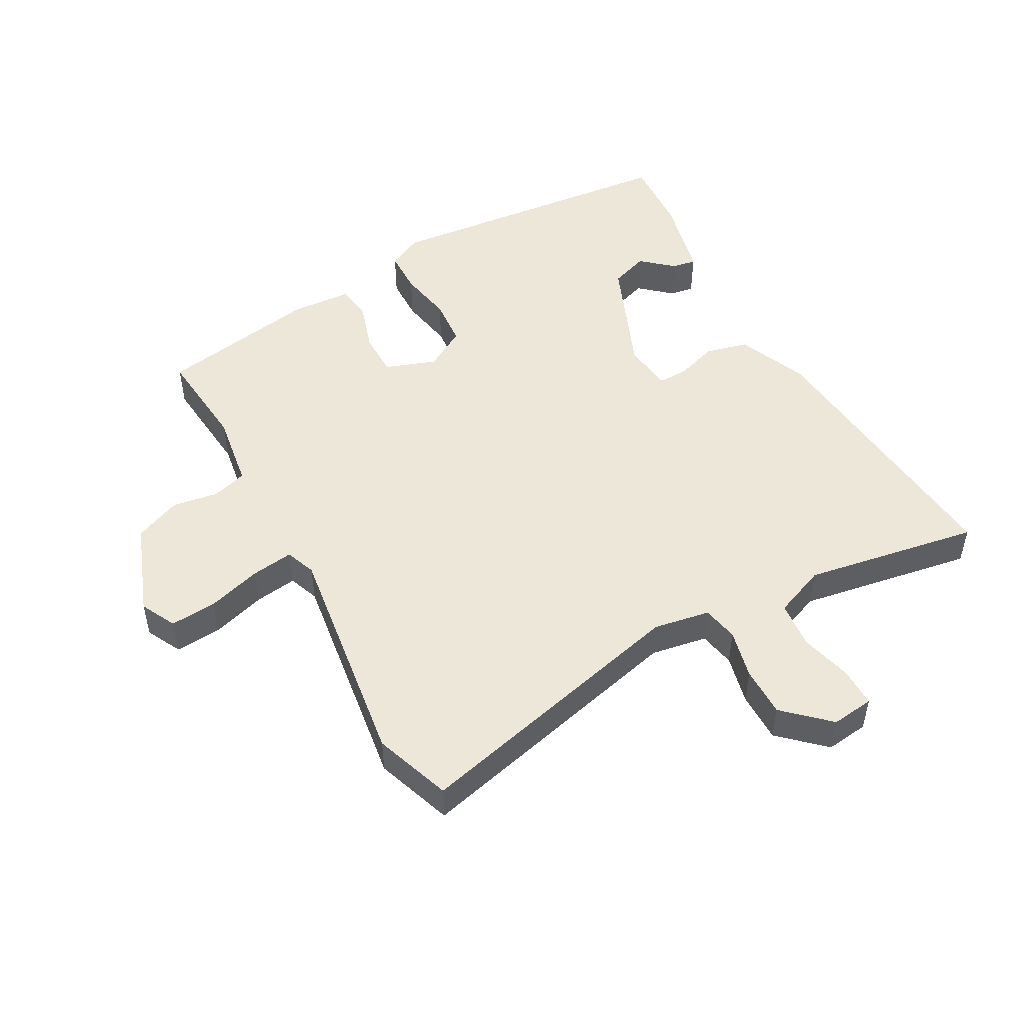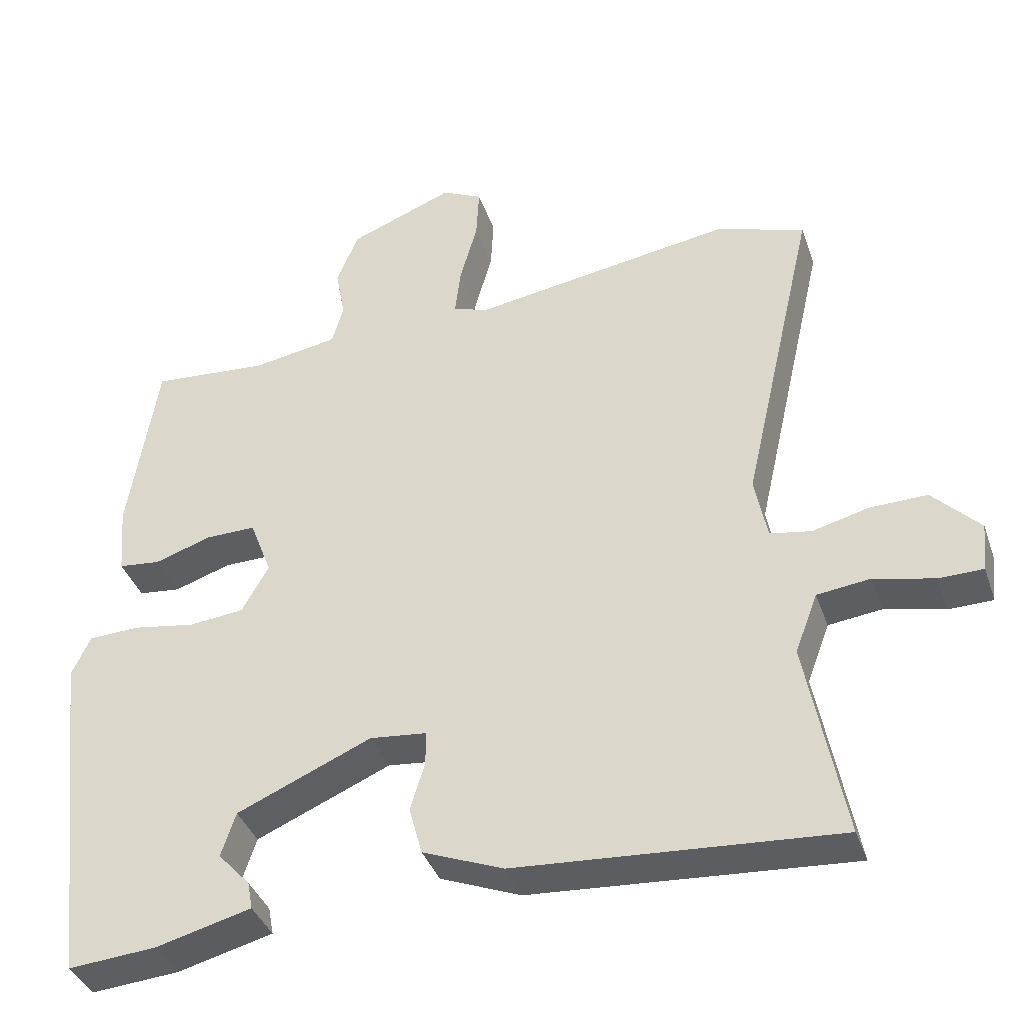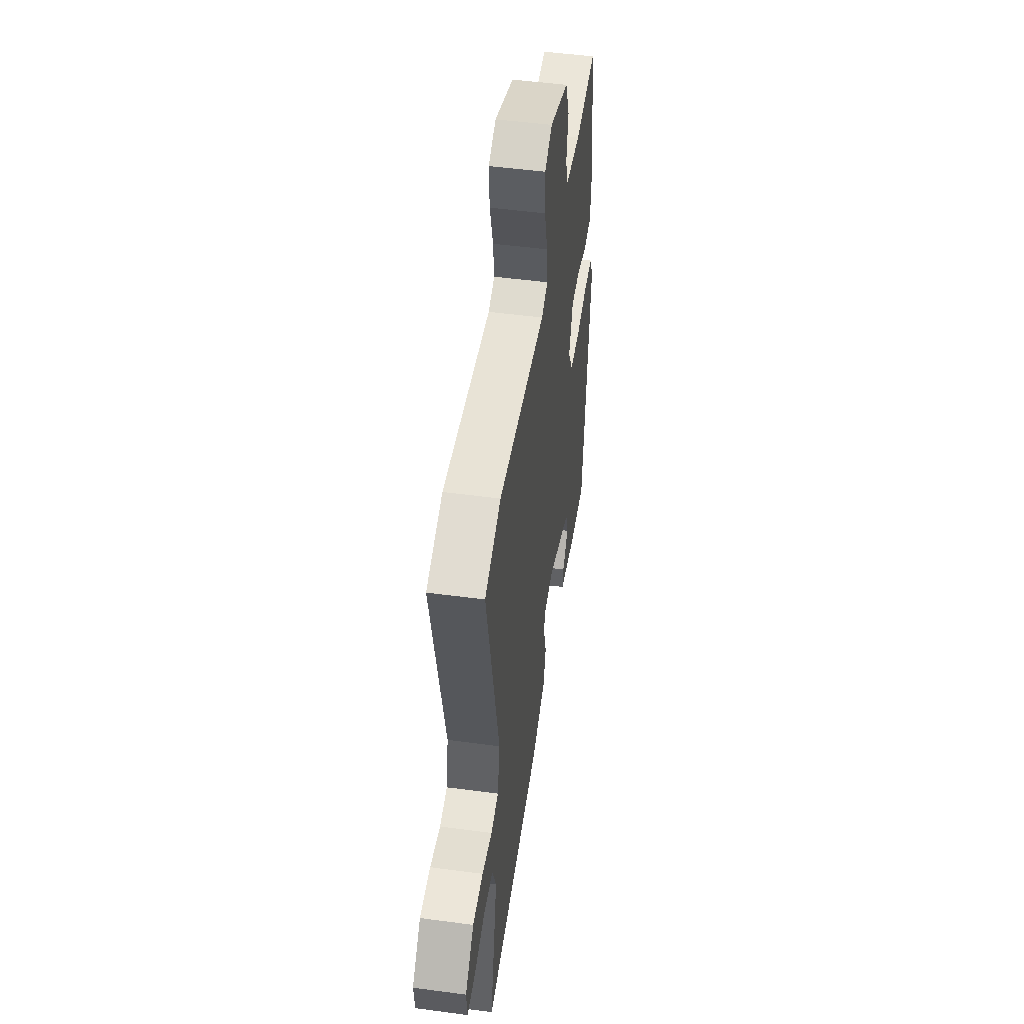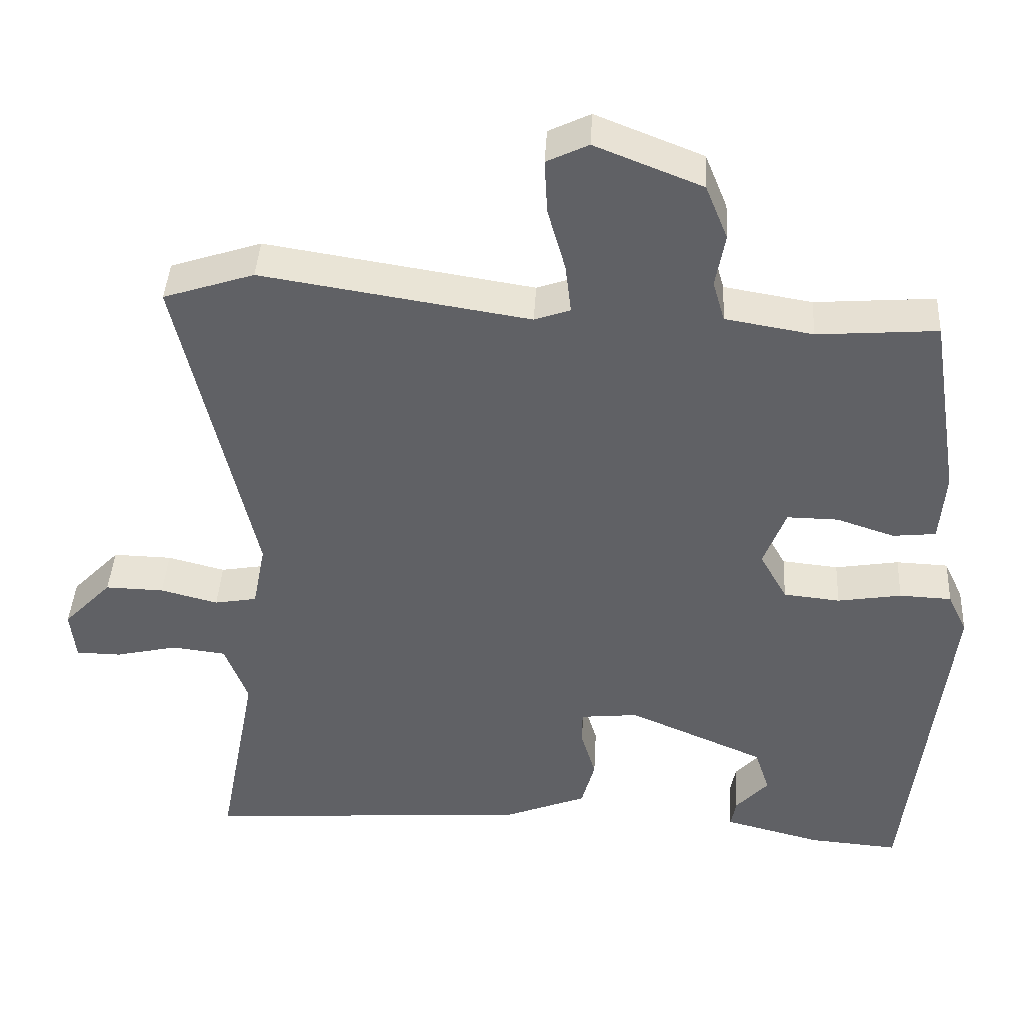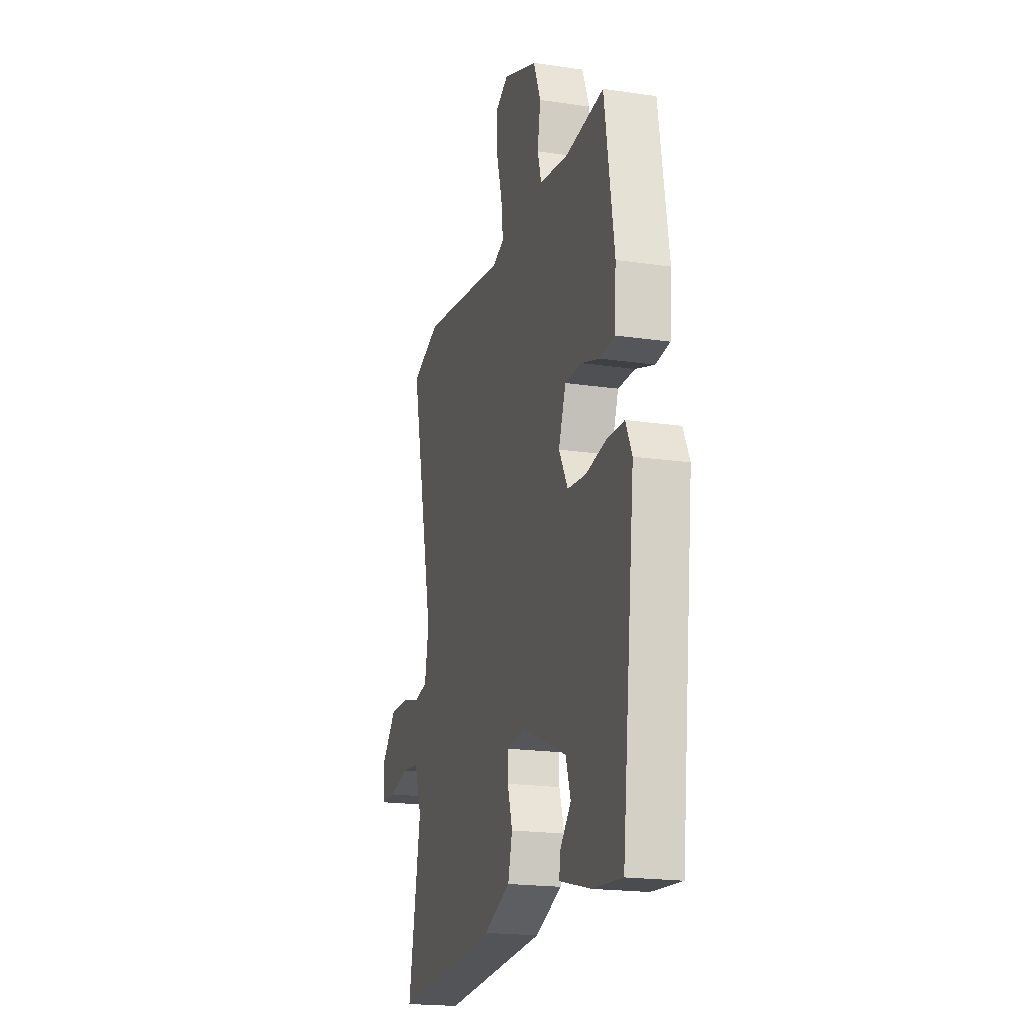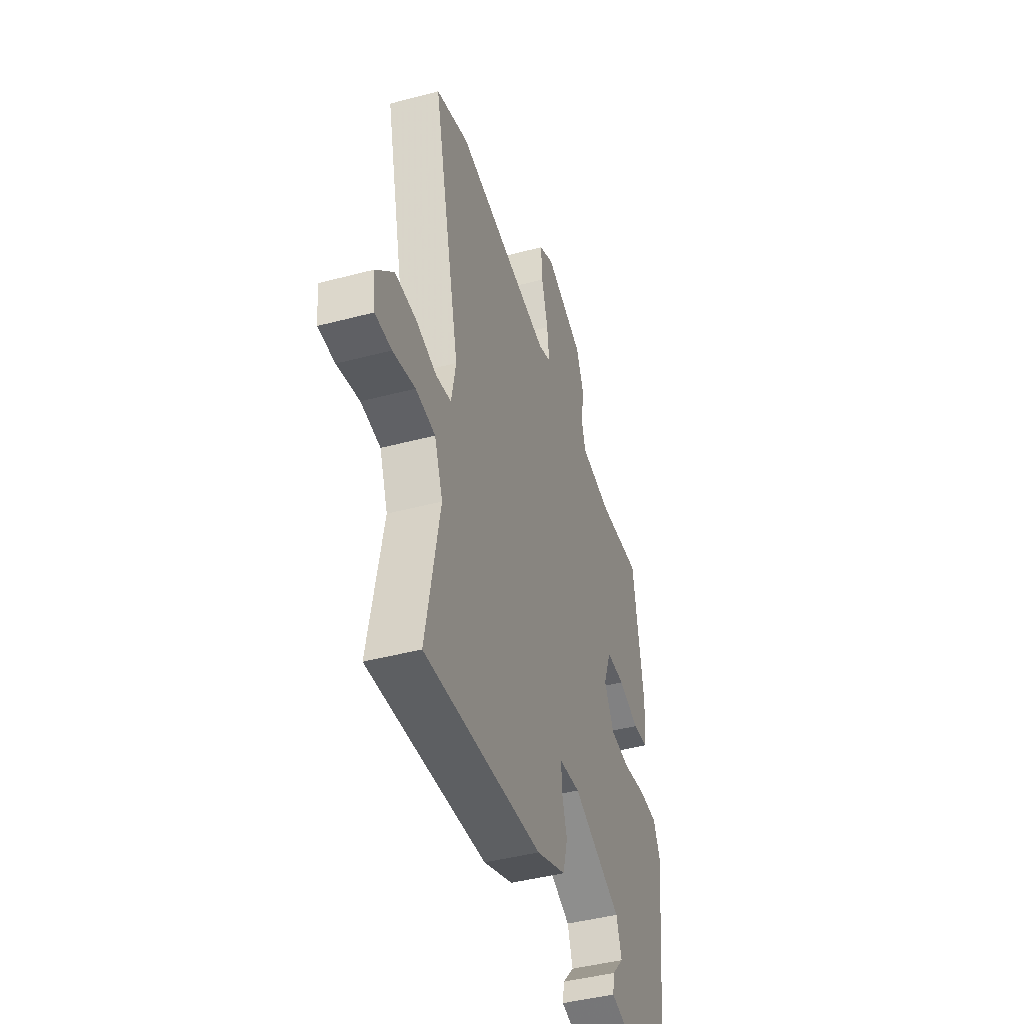
<metadata>
{"format":"obj","ext":"obj","renderer":"f3d","projection":"perspective","resolution":1024,"background":"white","views":[{"elev":49.7,"azim":60.1,"up":"+Y"},{"elev":-38.3,"azim":18.2,"up":"+Z"},{"elev":50.0,"azim":98.4,"up":"+Z"},{"elev":41.2,"azim":-176.9,"up":"+Z"},{"elev":-19.6,"azim":-105.4,"up":"+Z"},{"elev":-43.6,"azim":107.4,"up":"+Z"}]}
</metadata>
<code>
v 0.436 0.07 0.521
v 0.558 0.07 0.481
v 0.457 0.07 0.036
v 0.474 0.07 -0.052
v 0.531 0.07 -0.062
v 0.608 0.07 -0.042
v 0.687 0.07 -0.04
v 0.752 0.07 -0.107
v 0.745 0.07 -0.174
v 0.684 0.07 -0.175
v 0.601 0.07 -0.156
v 0.528 0.07 -0.165
v 0.497 0.07 -0.247
v 0.549 0.07 -0.521
v 0.108 0.07 -0.491
v -0.003 0.07 -0.447
v -0.021 0.07 -0.381
v -0.001 0.07 -0.315
v -0.001 0.07 -0.268
v -0.079 0.07 -0.26
v -0.264 0.07 -0.34
v -0.284 0.07 -0.401
v -0.24 0.07 -0.449
v -0.233 0.07 -0.487
v -0.364 0.07 -0.521
v -0.485 0.07 -0.531
v -0.54 0.07 -0.057
v -0.514 0.07 -0.002
v -0.444 0.07 0.001
v -0.358 0.07 -0.013
v -0.282 0.07 -0.005
v -0.245 0.07 0.061
v -0.275 0.07 0.14
v -0.344 0.07 0.139
v -0.422 0.07 0.113
v -0.48 0.07 0.119
v -0.488 0.07 0.214
v -0.448 0.07 0.467
v -0.287 0.07 0.455
v -0.169 0.07 0.475
v -0.153 0.07 0.53
v -0.166 0.07 0.602
v -0.136 0.07 0.676
v 0.008 0.07 0.733
v 0.064 0.07 0.706
v 0.06 0.07 0.633
v 0.036 0.07 0.548
v 0.028 0.07 0.481
v 0.076 0.07 0.464
v 0.436 0 0.521
v 0.558 0 0.481
v 0.457 0 0.036
v 0.474 0 -0.052
v 0.531 0 -0.062
v 0.608 0 -0.042
v 0.687 0 -0.04
v 0.752 0 -0.107
v 0.745 0 -0.174
v 0.684 0 -0.175
v 0.601 0 -0.156
v 0.528 0 -0.165
v 0.497 0 -0.247
v 0.549 0 -0.521
v 0.108 0 -0.491
v -0.003 0 -0.447
v -0.021 0 -0.381
v -0.001 0 -0.315
v -0.001 0 -0.268
v -0.079 0 -0.26
v -0.264 0 -0.34
v -0.284 0 -0.401
v -0.24 0 -0.449
v -0.233 0 -0.487
v -0.364 0 -0.521
v -0.485 0 -0.531
v -0.54 0 -0.057
v -0.514 0 -0.002
v -0.444 0 0.001
v -0.358 0 -0.013
v -0.282 0 -0.005
v -0.245 0 0.061
v -0.275 0 0.14
v -0.344 0 0.139
v -0.422 0 0.113
v -0.48 0 0.119
v -0.488 0 0.214
v -0.448 0 0.467
v -0.287 0 0.455
v -0.169 0 0.475
v -0.153 0 0.53
v -0.166 0 0.602
v -0.136 0 0.676
v 0.008 0 0.733
v 0.064 0 0.706
v 0.06 0 0.633
v 0.036 0 0.548
v 0.028 0 0.481
v 0.076 0 0.464
f 44 45 46 47
f 44 47 48
f 41 42 43 44
f 40 41 44 48
f 39 40 48 49
f 37 38 39
f 34 35 36 37
f 33 34 37 39
f 32 33 39 49
f 27 28 29 30
f 27 30 31
f 26 27 31
f 22 23 24 25
f 21 22 25 26
f 15 16 17 18
f 13 14 15 18
f 12 13 18 19
f 8 9 10 11
f 8 11 12
f 5 6 7 8
f 4 5 8 12
f 49 1 2 3
f 49 3 4
f 21 26 31 32
f 20 21 32 49
f 19 20 49
f 4 12 19 49
f 96 95 94 93
f 97 96 93
f 93 92 91 90
f 97 93 90 89
f 98 97 89 88
f 88 87 86
f 86 85 84 83
f 88 86 83 82
f 98 88 82 81
f 79 78 77 76
f 80 79 76
f 80 76 75
f 74 73 72 71
f 75 74 71 70
f 67 66 65 64
f 67 64 63 62
f 68 67 62 61
f 60 59 58 57
f 61 60 57
f 57 56 55 54
f 61 57 54 53
f 52 51 50 98
f 53 52 98
f 81 80 75 70
f 98 81 70 69
f 98 69 68
f 98 68 61 53
f 1 50 51 2
f 2 51 52 3
f 3 52 53 4
f 4 53 54 5
f 5 54 55 6
f 6 55 56 7
f 7 56 57 8
f 8 57 58 9
f 9 58 59 10
f 10 59 60 11
f 11 60 61 12
f 12 61 62 13
f 13 62 63 14
f 14 63 64 15
f 15 64 65 16
f 16 65 66 17
f 17 66 67 18
f 18 67 68 19
f 19 68 69 20
f 20 69 70 21
f 21 70 71 22
f 22 71 72 23
f 23 72 73 24
f 24 73 74 25
f 25 74 75 26
f 26 75 76 27
f 27 76 77 28
f 28 77 78 29
f 29 78 79 30
f 30 79 80 31
f 31 80 81 32
f 32 81 82 33
f 33 82 83 34
f 34 83 84 35
f 35 84 85 36
f 36 85 86 37
f 37 86 87 38
f 38 87 88 39
f 39 88 89 40
f 40 89 90 41
f 41 90 91 42
f 42 91 92 43
f 43 92 93 44
f 44 93 94 45
f 45 94 95 46
f 46 95 96 47
f 47 96 97 48
f 48 97 98 49
f 49 98 50 1

</code>
